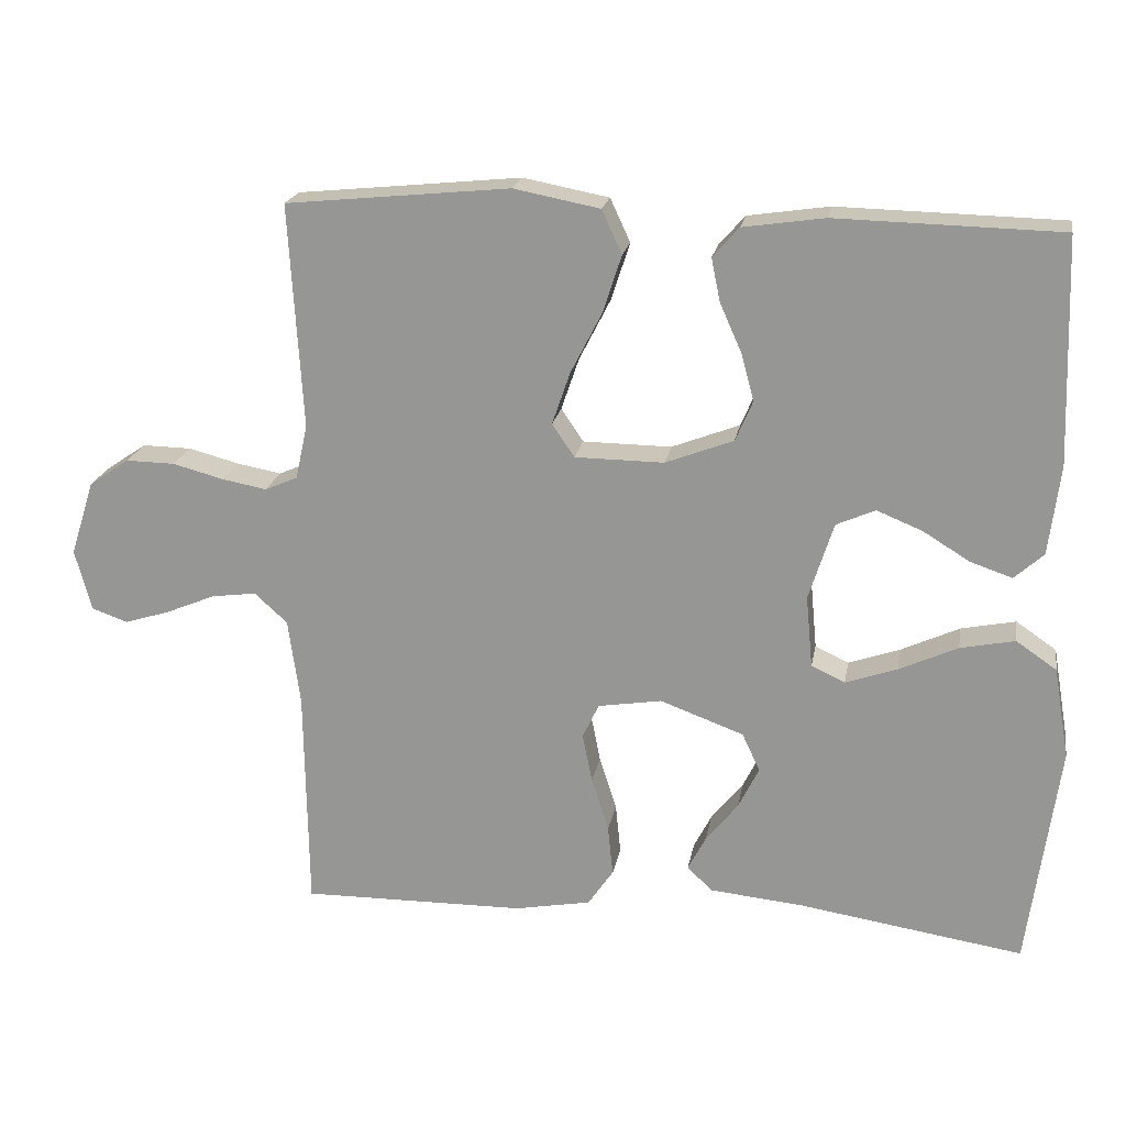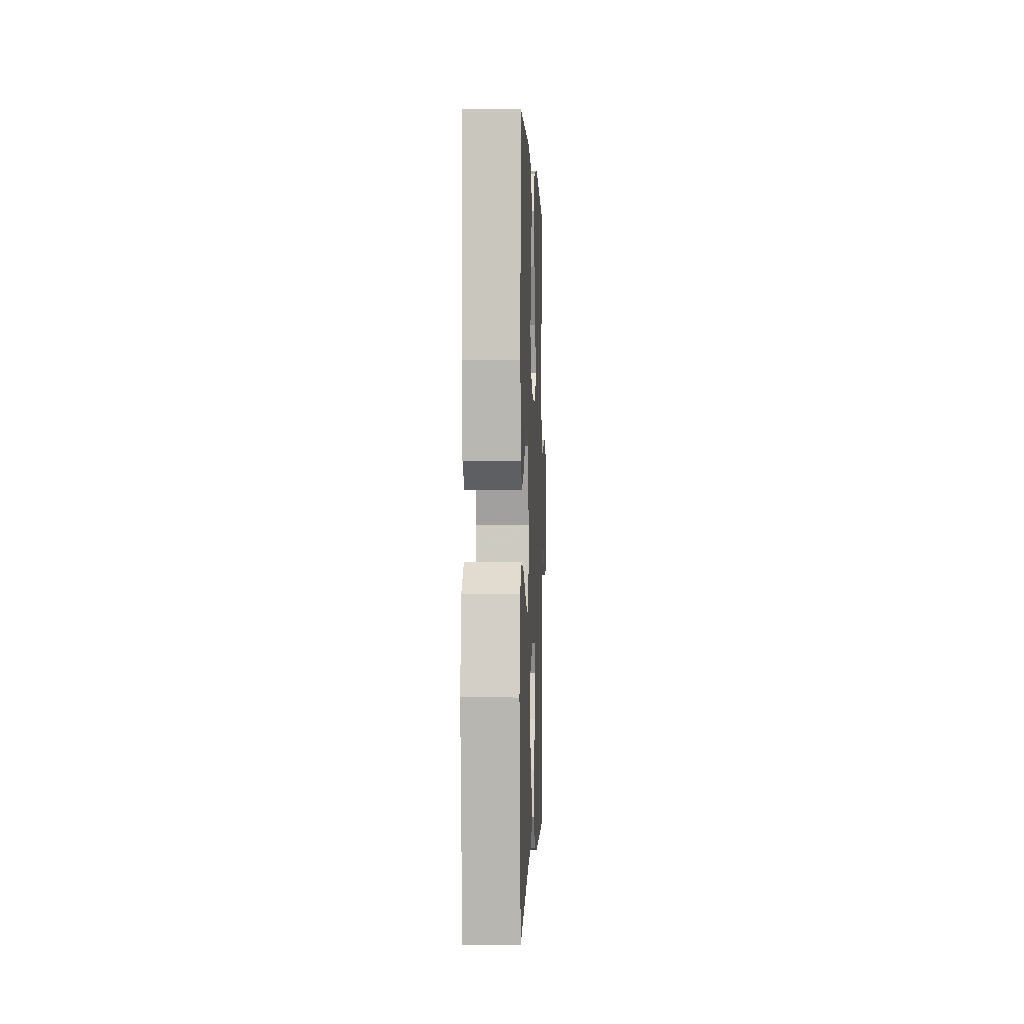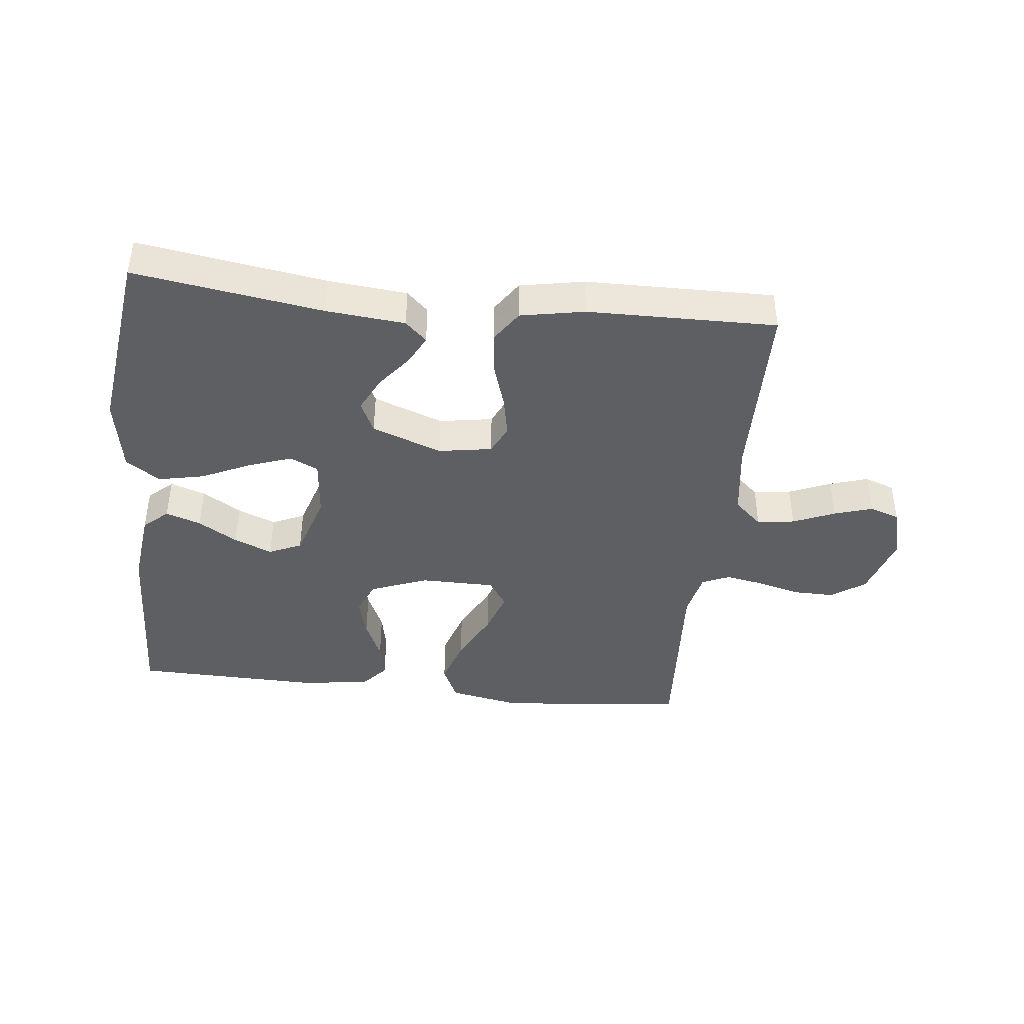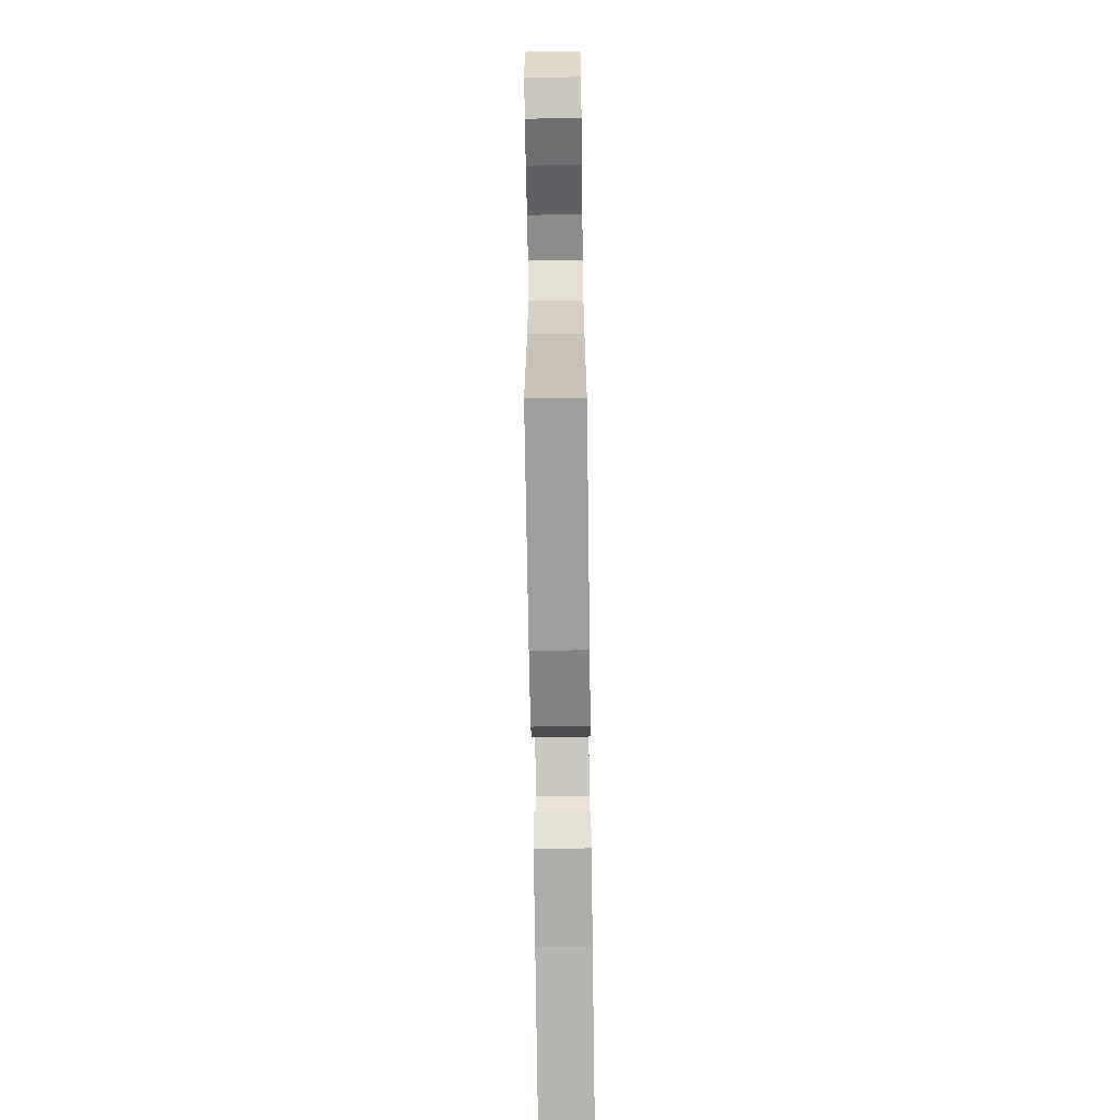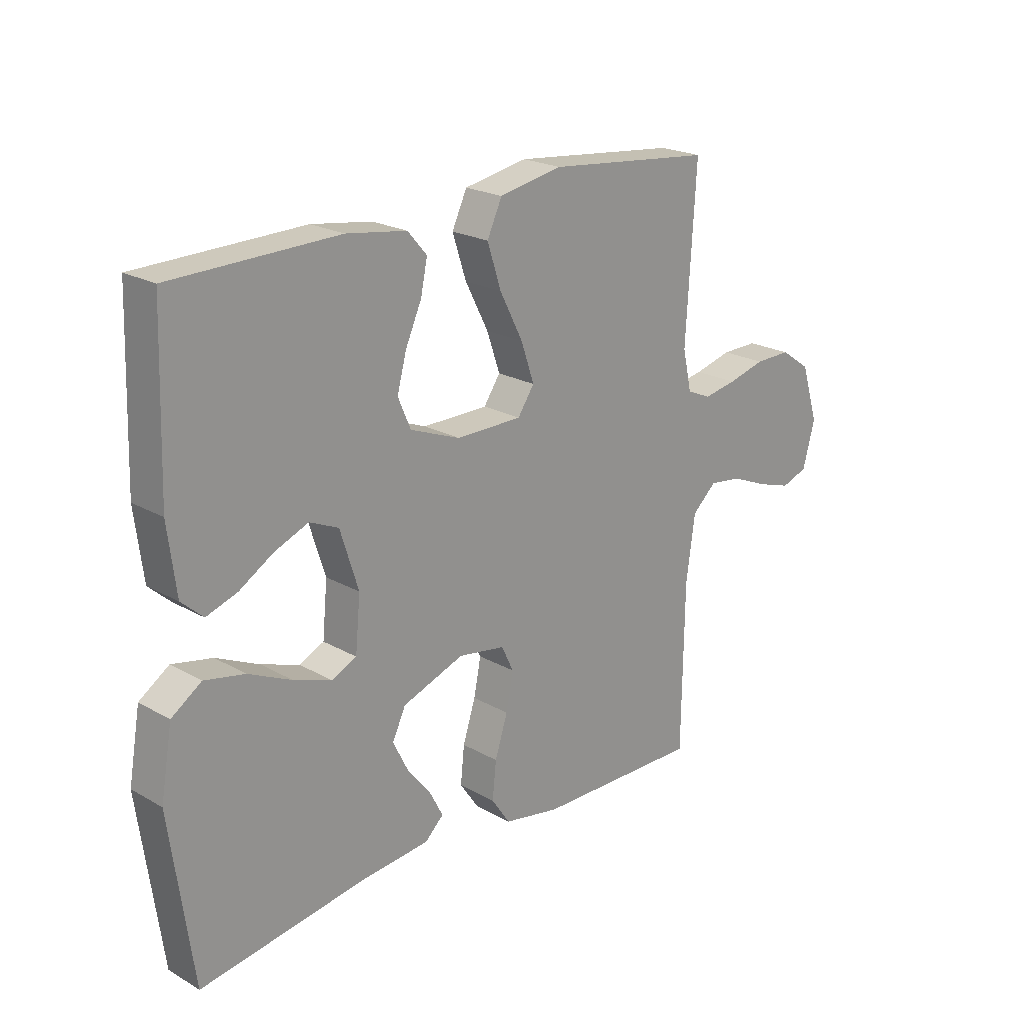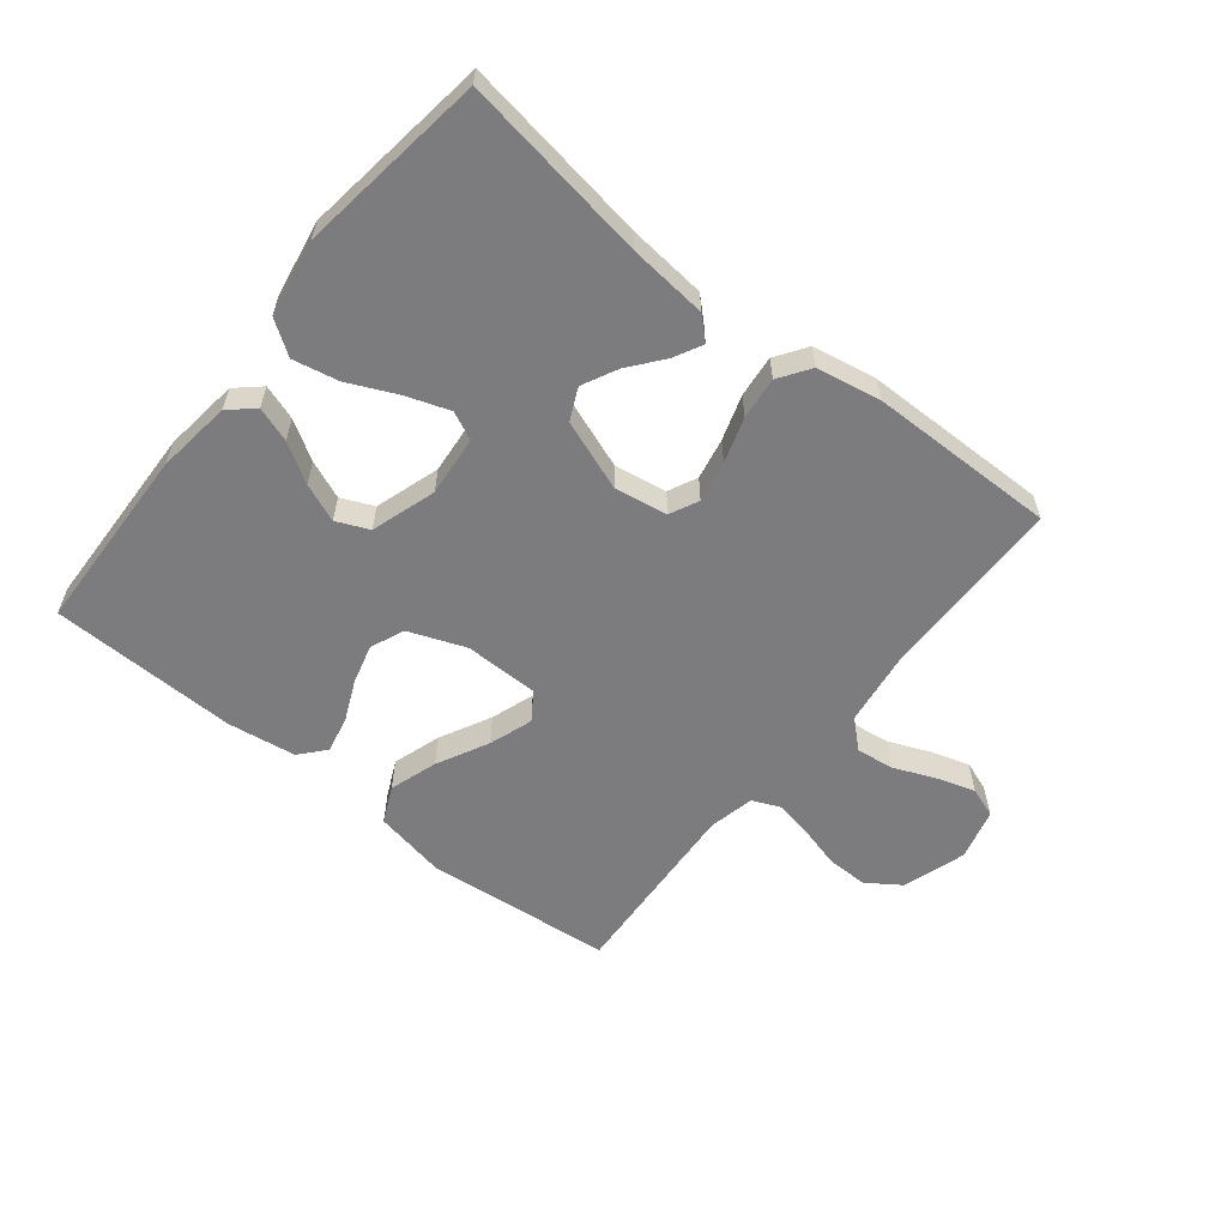
<metadata>
{"format":"obj","ext":"obj","renderer":"f3d","projection":"perspective","resolution":1024,"background":"white","views":[{"elev":20.2,"azim":10.0,"up":"+Z"},{"elev":0.3,"azim":92.2,"up":"+Z"},{"elev":-41.9,"azim":173.8,"up":"+Y"},{"elev":-71.7,"azim":-89.2,"up":"+Z"},{"elev":21.6,"azim":135.0,"up":"+Z"},{"elev":-58.9,"azim":141.3,"up":"+Y"}]}
</metadata>
<code>
v -0.5 0.07 0.5
v -0.2 0.07 0.53
v -0.085 0.07 0.508
v -0.058 0.07 0.45
v -0.083 0.07 0.373
v -0.125 0.07 0.291
v -0.149 0.07 0.221
v -0.119 0.07 0.177
v 0 0.07 0.176
v 0.091 0.07 0.211
v 0.114 0.07 0.265
v 0.097 0.07 0.328
v 0.068 0.07 0.393
v 0.056 0.07 0.451
v 0.091 0.07 0.491
v 0.2 0.07 0.507
v 0.5 0.07 0.5
v 0.51 0.07 0.2
v 0.495 0.07 0.08
v 0.456 0.07 0.045
v 0.4 0.07 0.064
v 0.338 0.07 0.102
v 0.277 0.07 0.127
v 0.225 0.07 0.104
v 0.192 0.07 0
v 0.201 0.07 -0.096
v 0.246 0.07 -0.117
v 0.315 0.07 -0.093
v 0.393 0.07 -0.057
v 0.466 0.07 -0.042
v 0.52 0.07 -0.079
v 0.541 0.07 -0.2
v 0.5 0.07 -0.5
v 0.2 0.07 -0.454
v 0.075 0.07 -0.442
v 0.041 0.07 -0.41
v 0.065 0.07 -0.364
v 0.108 0.07 -0.31
v 0.136 0.07 -0.254
v 0.112 0.07 -0.203
v 0 0.07 -0.162
v -0.085 0.07 -0.176
v -0.107 0.07 -0.222
v -0.094 0.07 -0.288
v -0.071 0.07 -0.36
v -0.064 0.07 -0.427
v -0.098 0.07 -0.477
v -0.2 0.07 -0.496
v -0.5 0.07 -0.5
v -0.504 0.07 -0.2
v -0.52 0.07 -0.084
v -0.564 0.07 -0.044
v -0.624 0.07 -0.052
v -0.691 0.07 -0.08
v -0.752 0.07 -0.099
v -0.8 0.07 -0.082
v -0.822 0.07 0
v -0.79 0.07 0.101
v -0.736 0.07 0.138
v -0.67 0.07 0.137
v -0.602 0.07 0.119
v -0.542 0.07 0.108
v -0.498 0.07 0.127
v -0.482 0.07 0.2
v -0.5 0 0.5
v -0.2 0 0.53
v -0.085 0 0.508
v -0.058 0 0.45
v -0.083 0 0.373
v -0.125 0 0.291
v -0.149 0 0.221
v -0.119 0 0.177
v 0 0 0.176
v 0.091 0 0.211
v 0.114 0 0.265
v 0.097 0 0.328
v 0.068 0 0.393
v 0.056 0 0.451
v 0.091 0 0.491
v 0.2 0 0.507
v 0.5 0 0.5
v 0.51 0 0.2
v 0.495 0 0.08
v 0.456 0 0.045
v 0.4 0 0.064
v 0.338 0 0.102
v 0.277 0 0.127
v 0.225 0 0.104
v 0.192 0 0
v 0.201 0 -0.096
v 0.246 0 -0.117
v 0.315 0 -0.093
v 0.393 0 -0.057
v 0.466 0 -0.042
v 0.52 0 -0.079
v 0.541 0 -0.2
v 0.5 0 -0.5
v 0.2 0 -0.454
v 0.075 0 -0.442
v 0.041 0 -0.41
v 0.065 0 -0.364
v 0.108 0 -0.31
v 0.136 0 -0.254
v 0.112 0 -0.203
v 0 0 -0.162
v -0.085 0 -0.176
v -0.107 0 -0.222
v -0.094 0 -0.288
v -0.071 0 -0.36
v -0.064 0 -0.427
v -0.098 0 -0.477
v -0.2 0 -0.496
v -0.5 0 -0.5
v -0.504 0 -0.2
v -0.52 0 -0.084
v -0.564 0 -0.044
v -0.624 0 -0.052
v -0.691 0 -0.08
v -0.752 0 -0.099
v -0.8 0 -0.082
v -0.822 0 0
v -0.79 0 0.101
v -0.736 0 0.138
v -0.67 0 0.137
v -0.602 0 0.119
v -0.542 0 0.108
v -0.498 0 0.127
v -0.482 0 0.2
f 59 60 61
f 58 59 61
f 57 58 61
f 56 57 61
f 55 56 61
f 54 55 61
f 53 54 61
f 52 53 61 62
f 51 52 62 63
f 48 49 50
f 47 48 50
f 46 47 50
f 45 46 50
f 44 45 50
f 51 63 64
f 50 51 64
f 44 50 64
f 43 44 64
f 36 37 38
f 35 36 38
f 34 35 38
f 34 38 39
f 33 34 39
f 32 33 39
f 31 32 39
f 30 31 39
f 29 30 39
f 28 29 39
f 27 28 39 40
f 20 21 22
f 19 20 22
f 18 19 22
f 17 18 22
f 16 17 22
f 15 16 22
f 14 15 22
f 13 14 22
f 12 13 22
f 11 12 22 23
f 10 11 23 24
f 4 5 6
f 3 4 6
f 2 3 6
f 1 2 6
f 64 1 6
f 64 6 7
f 64 7 8
f 43 64 8
f 42 43 8
f 41 42 8 9
f 26 27 40 41
f 41 9 10
f 26 41 10
f 25 26 10
f 10 24 25
f 125 124 123
f 125 123 122
f 125 122 121
f 125 121 120
f 125 120 119
f 125 119 118
f 125 118 117
f 126 125 117 116
f 127 126 116 115
f 114 113 112
f 114 112 111
f 114 111 110
f 114 110 109
f 114 109 108
f 128 127 115
f 128 115 114
f 128 114 108
f 128 108 107
f 102 101 100
f 102 100 99
f 102 99 98
f 103 102 98
f 103 98 97
f 103 97 96
f 103 96 95
f 103 95 94
f 103 94 93
f 103 93 92
f 104 103 92 91
f 86 85 84
f 86 84 83
f 86 83 82
f 86 82 81
f 86 81 80
f 86 80 79
f 86 79 78
f 86 78 77
f 86 77 76
f 87 86 76 75
f 88 87 75 74
f 70 69 68
f 70 68 67
f 70 67 66
f 70 66 65
f 70 65 128
f 71 70 128
f 72 71 128
f 72 128 107
f 72 107 106
f 73 72 106 105
f 105 104 91 90
f 74 73 105
f 74 105 90
f 74 90 89
f 89 88 74
f 1 65 66 2
f 2 66 67 3
f 3 67 68 4
f 4 68 69 5
f 5 69 70 6
f 6 70 71 7
f 7 71 72 8
f 8 72 73 9
f 9 73 74 10
f 10 74 75 11
f 11 75 76 12
f 12 76 77 13
f 13 77 78 14
f 14 78 79 15
f 15 79 80 16
f 16 80 81 17
f 17 81 82 18
f 18 82 83 19
f 19 83 84 20
f 20 84 85 21
f 21 85 86 22
f 22 86 87 23
f 23 87 88 24
f 24 88 89 25
f 25 89 90 26
f 26 90 91 27
f 27 91 92 28
f 28 92 93 29
f 29 93 94 30
f 30 94 95 31
f 31 95 96 32
f 32 96 97 33
f 33 97 98 34
f 34 98 99 35
f 35 99 100 36
f 36 100 101 37
f 37 101 102 38
f 38 102 103 39
f 39 103 104 40
f 40 104 105 41
f 41 105 106 42
f 42 106 107 43
f 43 107 108 44
f 44 108 109 45
f 45 109 110 46
f 46 110 111 47
f 47 111 112 48
f 48 112 113 49
f 49 113 114 50
f 50 114 115 51
f 51 115 116 52
f 52 116 117 53
f 53 117 118 54
f 54 118 119 55
f 55 119 120 56
f 56 120 121 57
f 57 121 122 58
f 58 122 123 59
f 59 123 124 60
f 60 124 125 61
f 61 125 126 62
f 62 126 127 63
f 63 127 128 64
f 64 128 65 1

</code>
